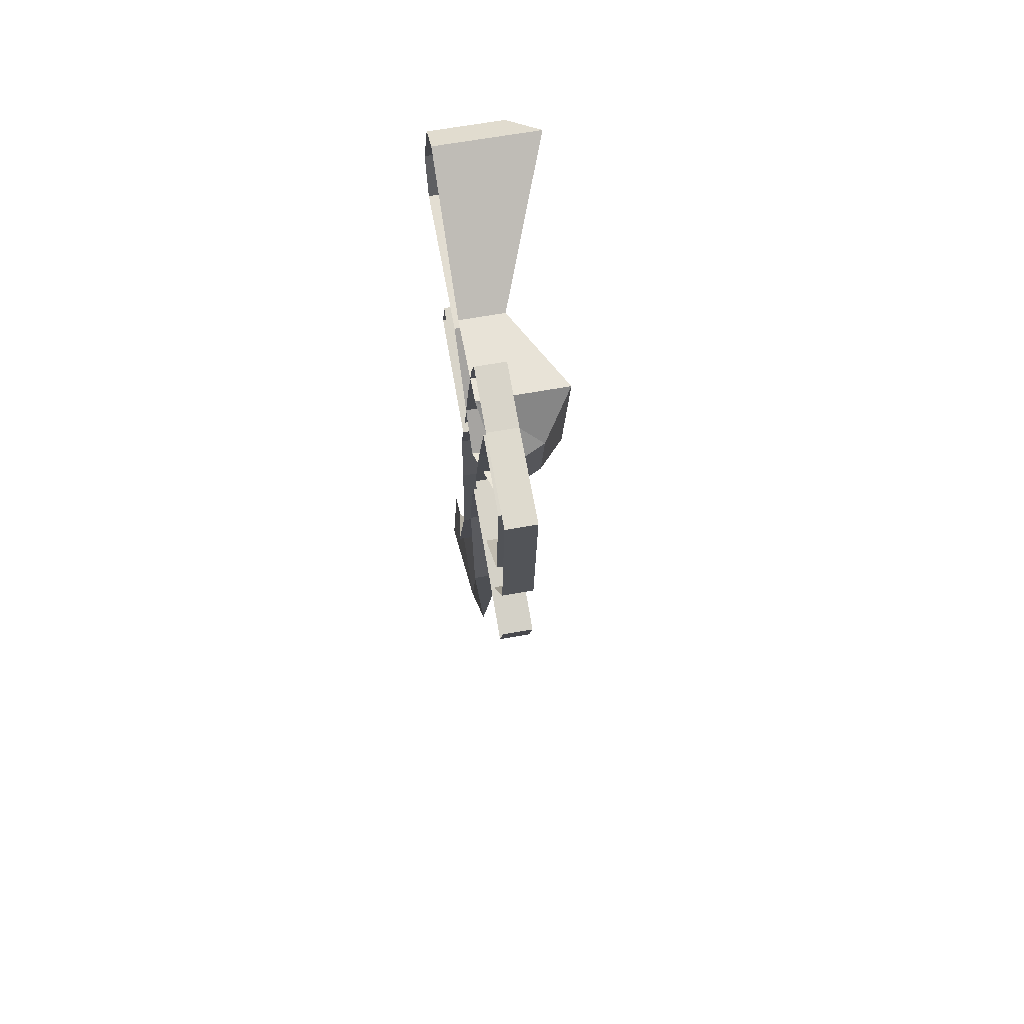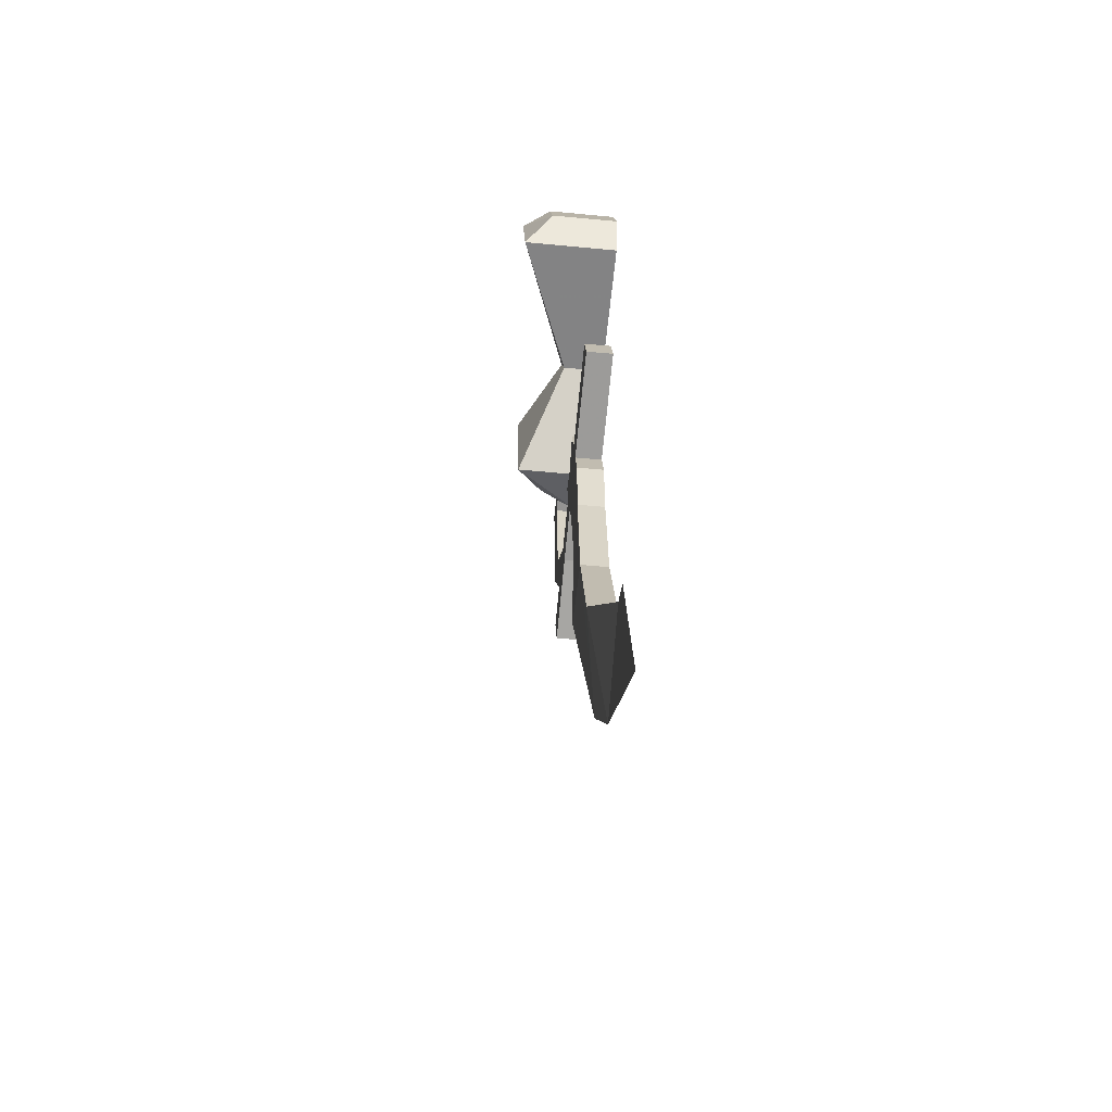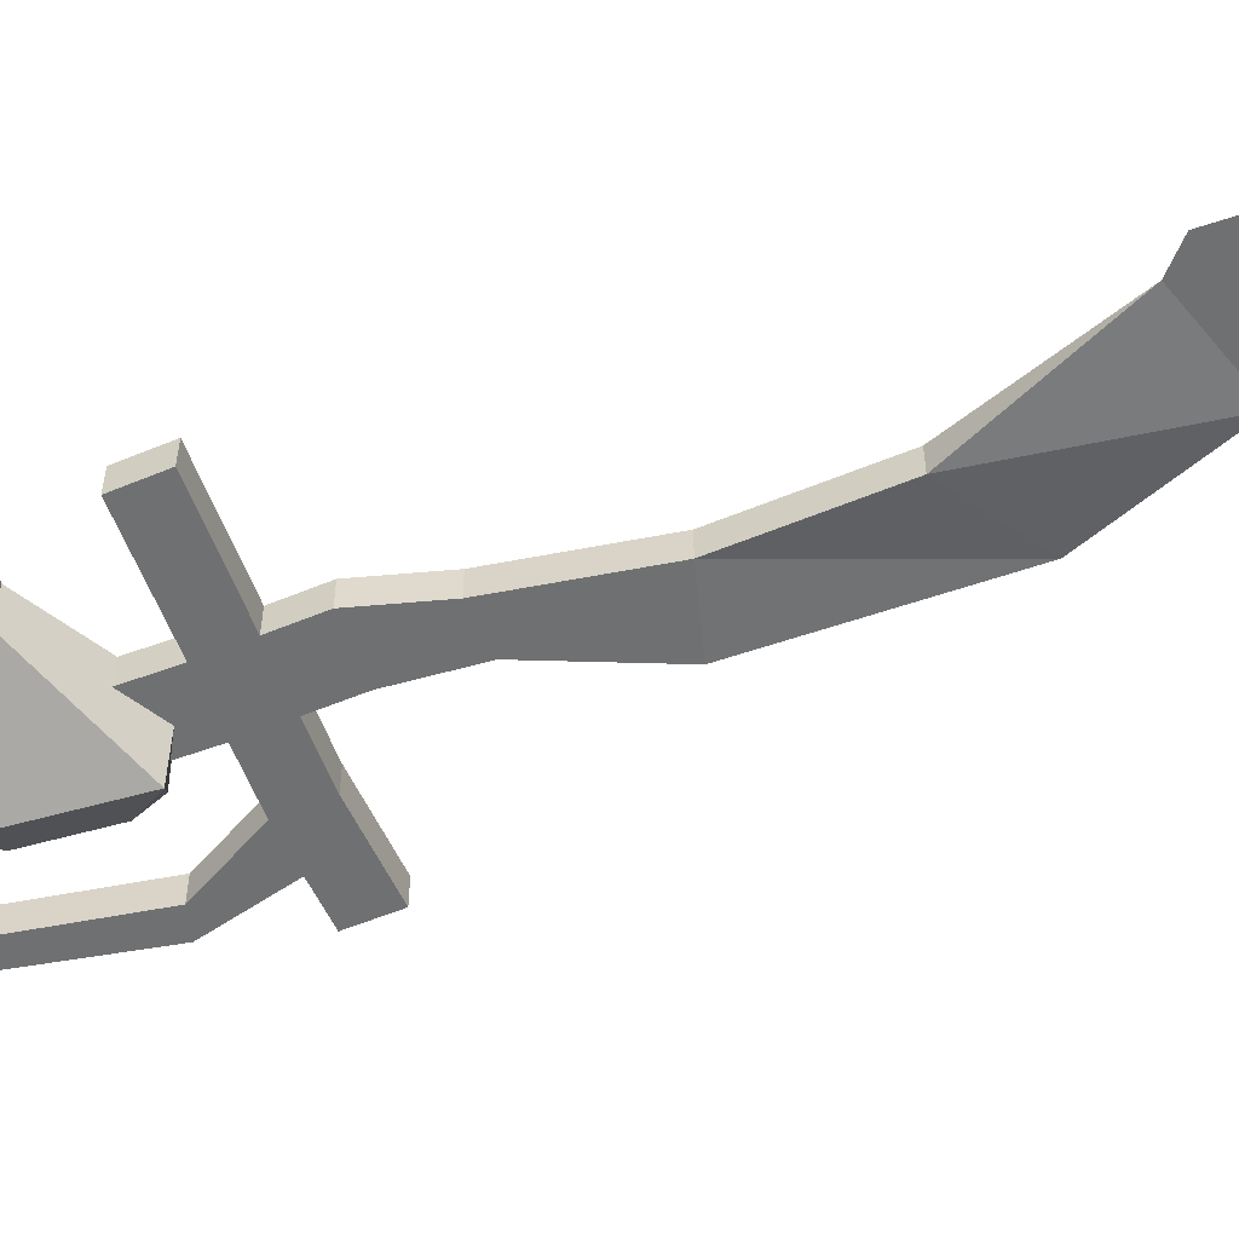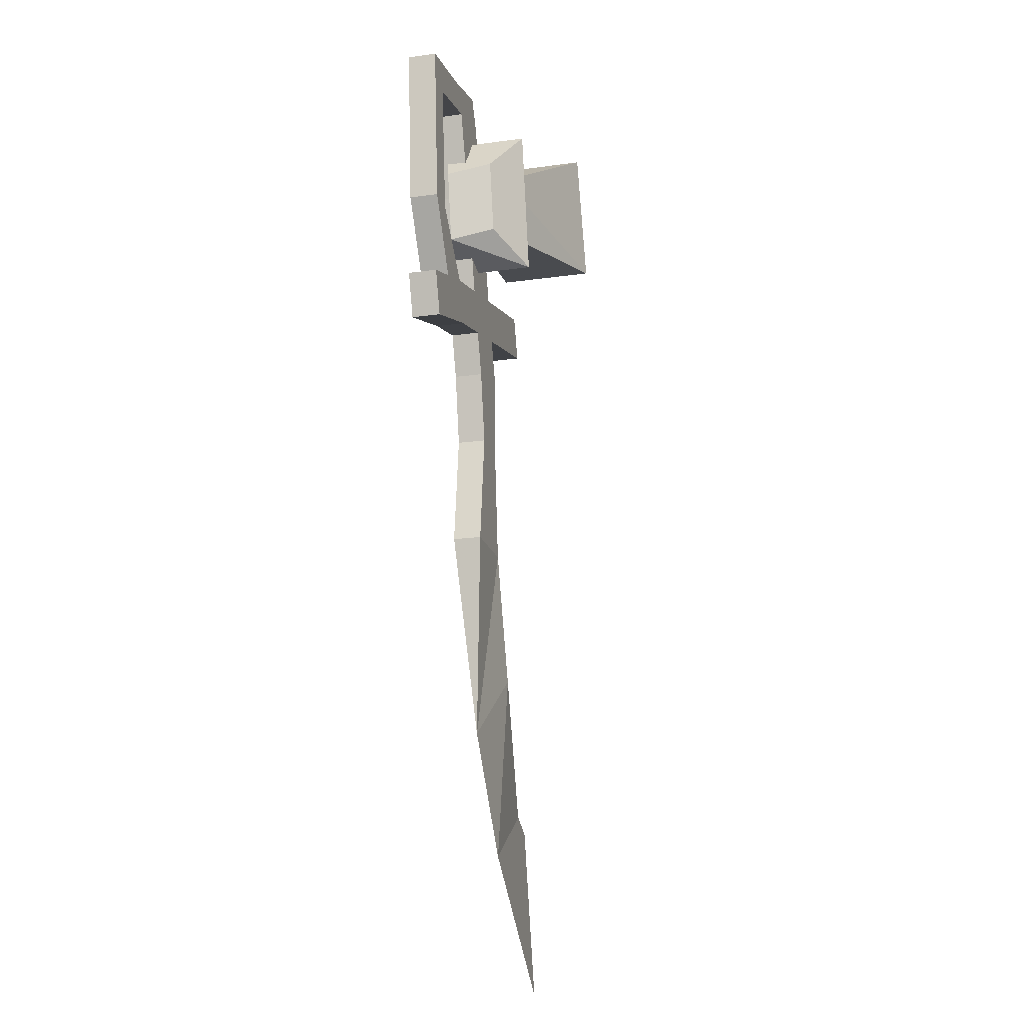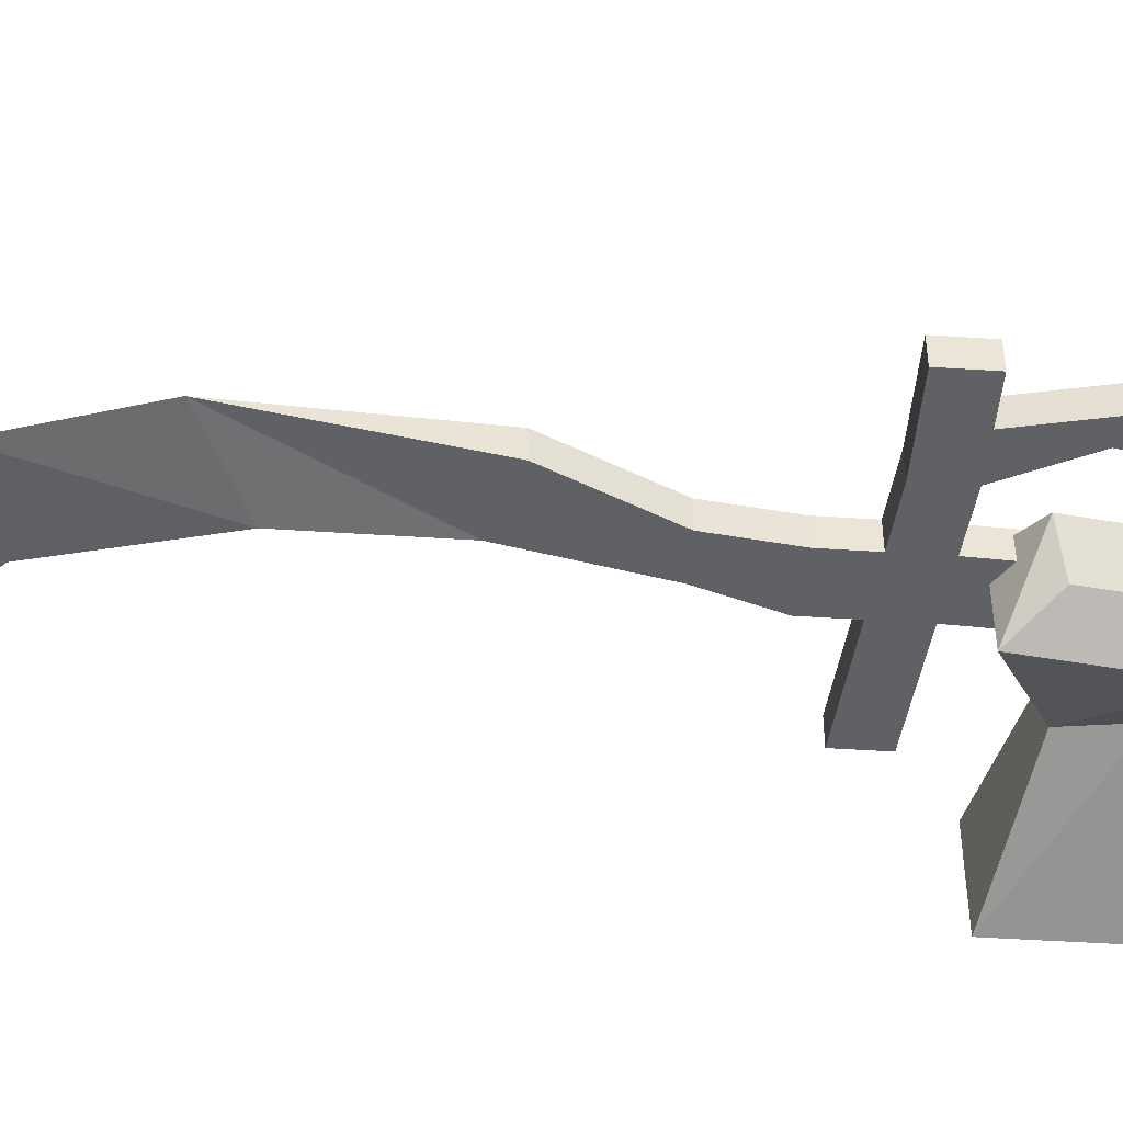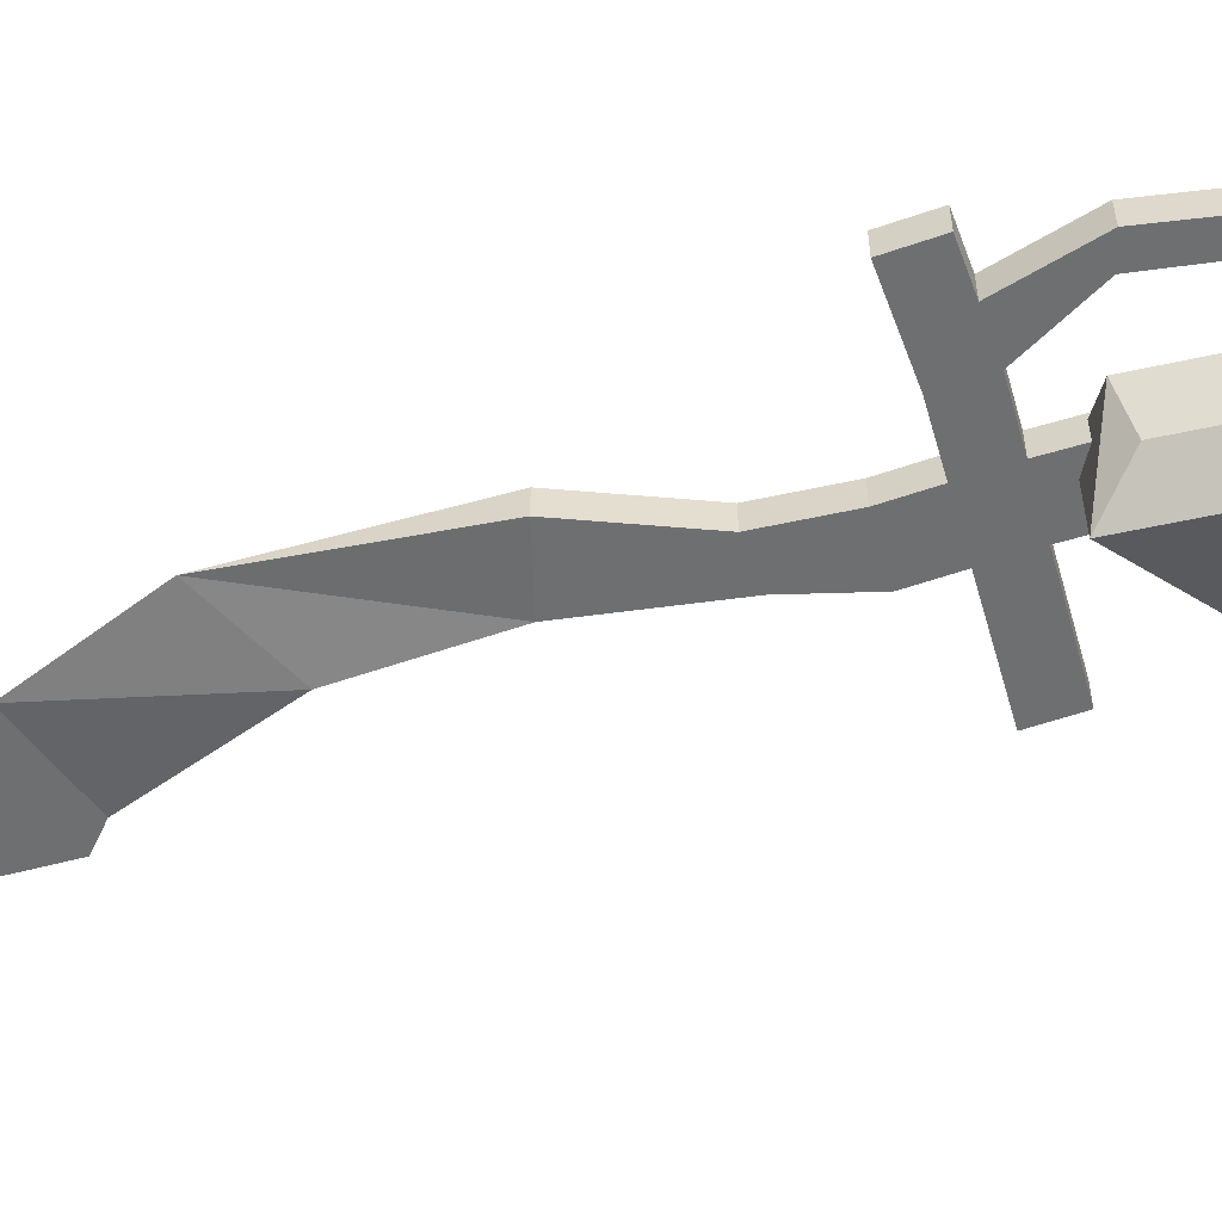
<metadata>
{"format":"obj","ext":"obj","renderer":"f3d","projection":"perspective","resolution":1024,"background":"white","views":[{"elev":62.4,"azim":-100.5,"up":"+Z"},{"elev":-55.5,"azim":84.3,"up":"+Z"},{"elev":-54.8,"azim":95.4,"up":"+Y"},{"elev":-19.3,"azim":-75.4,"up":"+Z"},{"elev":-45.9,"azim":-112.8,"up":"+Y"},{"elev":-54.5,"azim":-88.1,"up":"+Y"}]}
</metadata>
<code>
v 0.07812 -0.05469 0.2031
v 0.07812 0 0.2031
v 0.007812 0 0.1562
v 0.007812 -0.02344 0.1562
v 0.1016 -0.05469 0.1328
v 0.1094 -0.03906 0.1562
v 0.09375 -0.03906 0.1953
v 0.09375 0 0.1953
v 0.1094 0 0.1562
v 0.1016 0 0.1328
v 0.02344 -0.02344 0.125
v 0.02344 0 0.125
v -0.02344 0 0.07812
v -0.02344 -0.04688 0.07812
v -0.05469 -0.007812 0.08594
v -0.04688 -0.03125 0.09375
v -0.0625 -0.007812 0.125
v -0.05469 -0.03125 0.1328
v -0.03906 0 0.1562
v -0.03906 -0.04688 0.1562
v -0.04688 -0.01562 0.1172
v -0.01562 -0.01562 0.125
v -0.03125 -0.01562 0.1719
v -0.0625 -0.01562 0.1641
v -0.0625 0 0.1641
v -0.04688 0 0.1172
v -0.03125 0 0.0625
v -0.03125 -0.01562 0.0625
v 0 -0.01562 0.07031
v -0.01562 0 0.125
v -0.03125 0 0.1719
v -0.03906 0 0.1875
v -0.03906 -0.01562 0.1875
v -0.07031 -0.01562 0.1797
v -0.1172 -0.01562 0.1719
v -0.1016 -0.01562 0.1562
v -0.1016 0 0.1562
v -0.09375 -0.01562 0.08594
v -0.09375 0 0.08594
v -0.0625 -0.01562 0.05469
v -0.0625 0 0.05469
v 0 0 0.07031
v 0.0625 -0.01562 0.08594
v 0.0625 0 0.08594
v 0.07031 -0.01562 0.0625
v 0.07031 0 0.0625
v 0.007812 -0.01562 0.04688
v 0.007812 0 0.04688
v 0.01562 -0.01562 0.02344
v 0.01562 0 0.02344
v 0.01562 -0.01562 -0.01562
v 0.01562 0 -0.01562
v 0.02344 -0.01562 -0.08594
v 0.02344 0 -0.08594
v 0.04688 -0.01562 -0.1562
v 0.04688 0 -0.1562
v 0.1016 -0.007812 -0.2266
v 0.05469 -0.007812 -0.2578
v 0.1406 -0.007812 -0.3281
v 0.1172 -0.007812 -0.2344
v -0.02344 -0.01562 0.03906
v -0.07031 0 0.1797
v -0.1172 0 0.1719
v -0.1094 0 0.08594
v -0.1094 -0.01562 0.08594
v -0.08594 -0.01562 0.04688
v -0.05469 -0.01562 0.03125
v -0.02344 0 0.03906
v -0.05469 0 0.03125
v -0.07812 -0.01562 0.02344
v -0.07812 0 0.02344
v -0.1016 -0.01562 0.01562
v -0.1016 0 0.01562
v -0.1094 -0.01562 0.03906
v -0.1094 0 0.03906
v -0.08594 0 0.04688
v -0.01562 -0.01562 0.01562
v -0.01562 0 0.01562
v -0.007812 0 -0.02344
v -0.007812 -0.01562 -0.02344
v -0.01562 -0.01562 -0.08594
v 0.007812 -0.007812 -0.1953
v -0.01562 0 -0.08594
f 1 2 3
f 1 3 4
f 1 4 5
f 1 5 6
f 1 6 7
f 1 7 2
f 2 7 8
f 8 7 6
f 8 6 9
f 9 6 5
f 9 5 10
f 10 5 11
f 10 11 12
f 12 11 13
f 13 11 14
f 13 14 15
f 15 14 16
f 15 16 17
f 17 16 18
f 17 18 19
f 19 18 20
f 19 20 3
f 3 20 4
f 4 20 11
f 4 11 5
f 11 20 14
f 14 20 18
f 14 18 16
f 21 22 23
f 21 23 24
f 21 24 25
f 21 25 26
f 21 26 27
f 21 27 28
f 21 28 22
f 22 28 29
f 22 29 30
f 22 30 23
f 23 30 31
f 30 29 42
f 23 31 32
f 23 32 33
f 23 33 24
f 24 33 34
f 24 34 35
f 24 35 36
f 24 36 25
f 25 36 37
f 37 36 38
f 37 38 39
f 39 38 40
f 39 40 41
f 41 40 28
f 41 28 27
f 42 29 43
f 42 43 44
f 44 43 45
f 44 45 46
f 46 45 47
f 46 47 48
f 48 47 49
f 48 49 50
f 29 28 61
f 29 61 47
f 29 47 45
f 29 45 43
f 34 33 32
f 34 32 62
f 34 62 63
f 34 63 35
f 35 63 64
f 35 64 65
f 35 65 36
f 36 65 38
f 38 65 66
f 38 66 40
f 40 66 67
f 40 67 61
f 40 61 28
f 68 61 67
f 68 67 69
f 69 67 70
f 69 70 71
f 71 70 72
f 71 72 73
f 73 72 74
f 73 74 75
f 75 74 66
f 75 66 76
f 76 66 65
f 76 65 64
f 67 66 70
f 70 66 74
f 70 74 72
f 77 49 47
f 77 47 61
f 77 61 78
f 78 61 68
f 50 49 51
f 50 51 52
f 52 51 53
f 52 53 54
f 54 53 55
f 54 55 56
f 56 55 57
f 57 55 58
f 57 58 59
f 57 59 60
f 77 80 49
f 49 80 51
f 51 80 81
f 51 81 53
f 53 81 82
f 53 82 55
f 55 82 58
f 77 78 79
f 77 79 80
f 80 79 83
f 80 83 81
f 81 83 82

</code>
